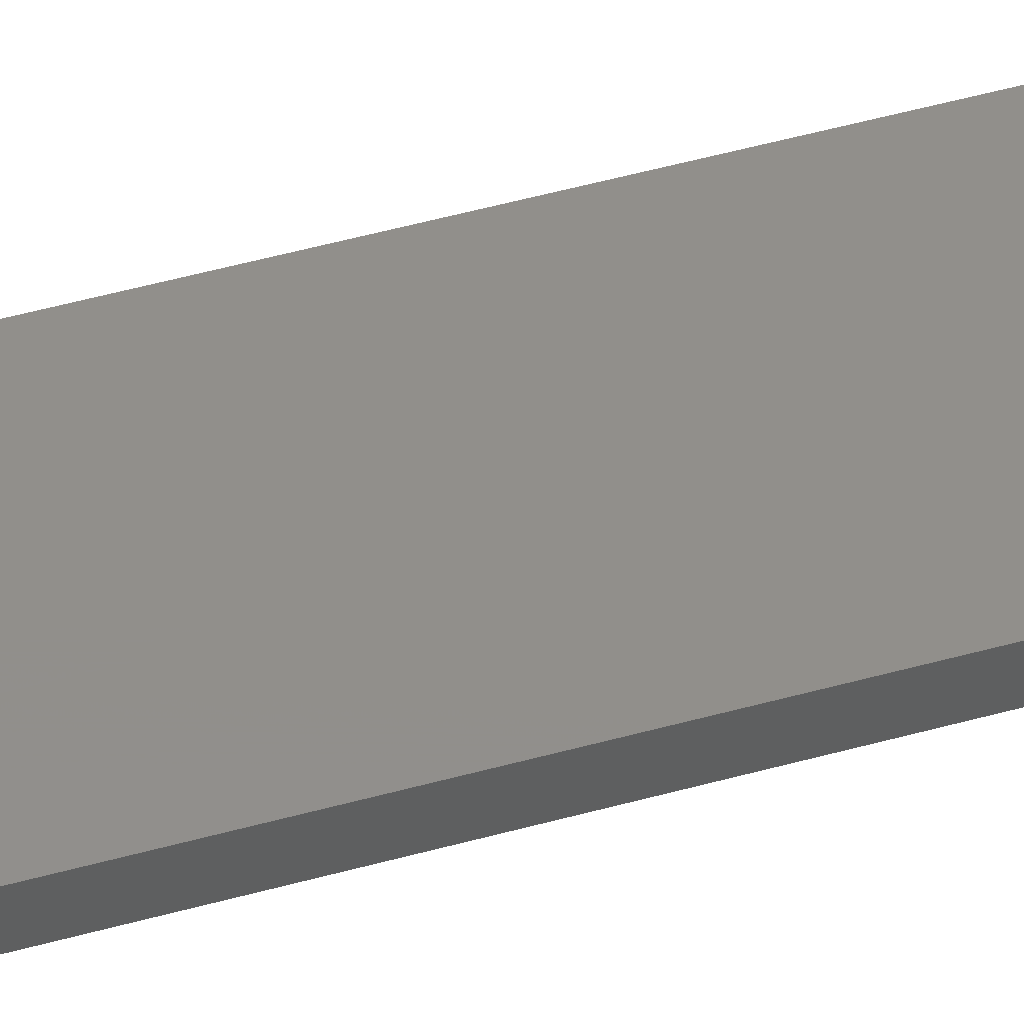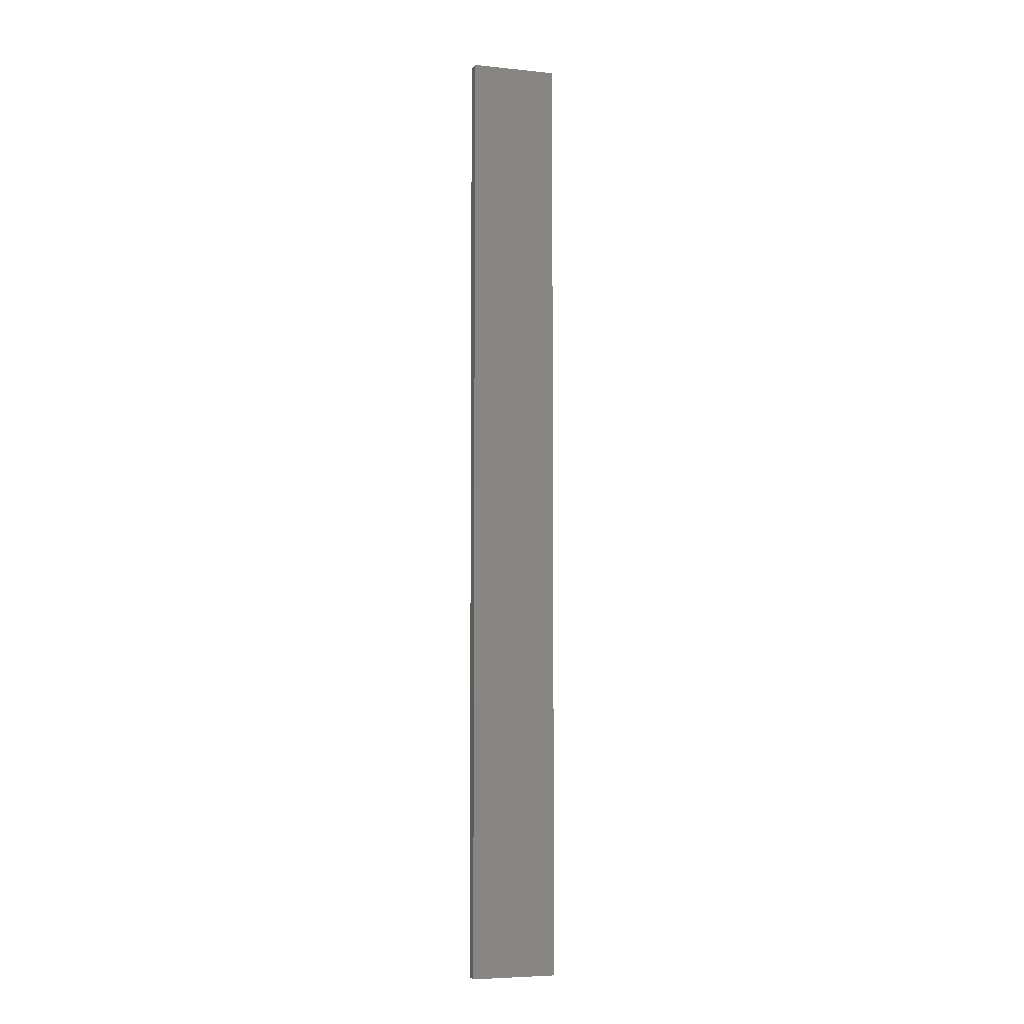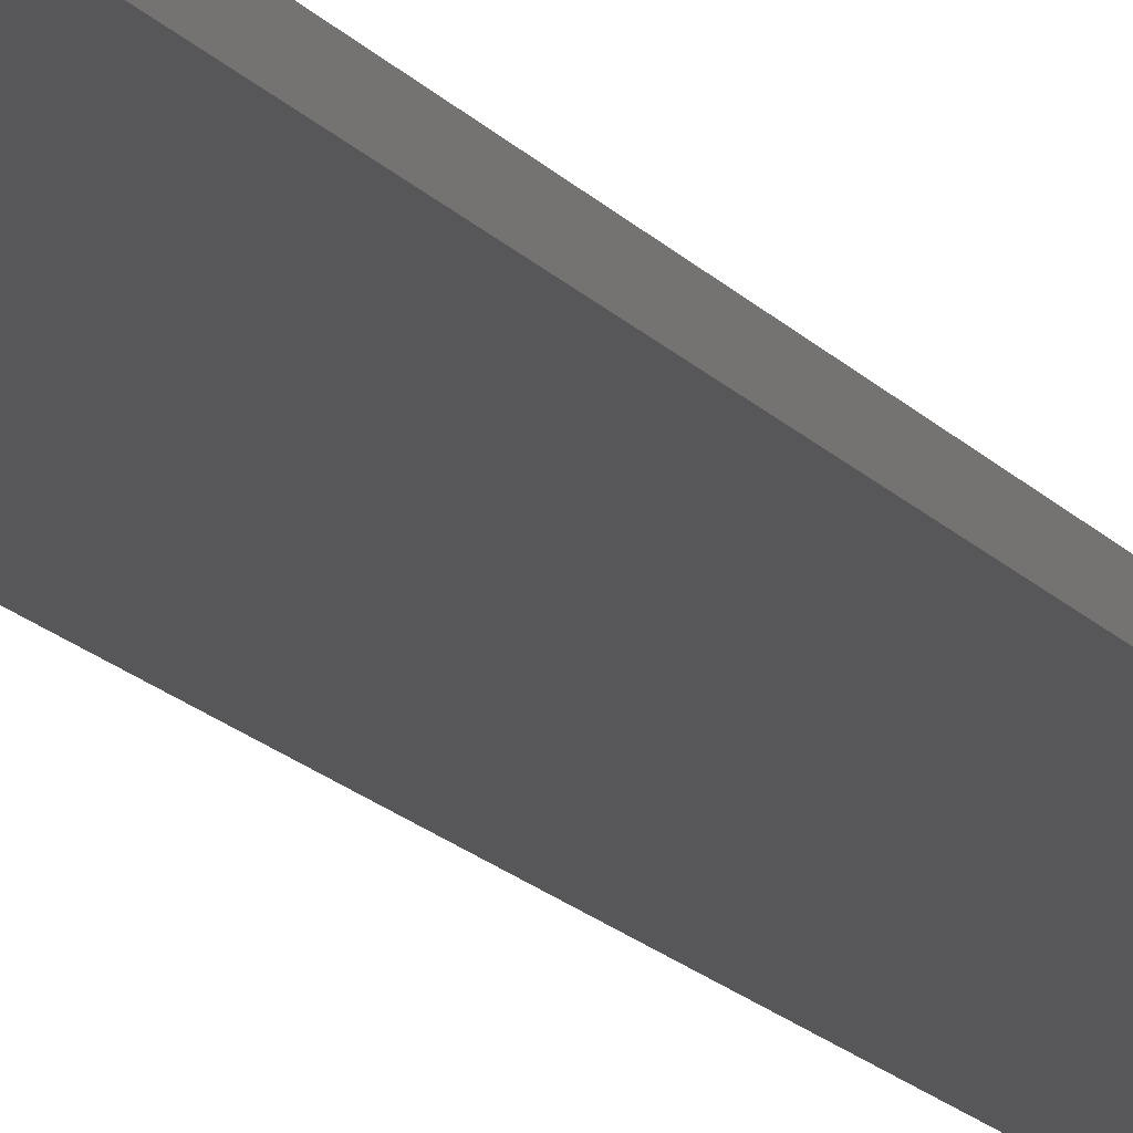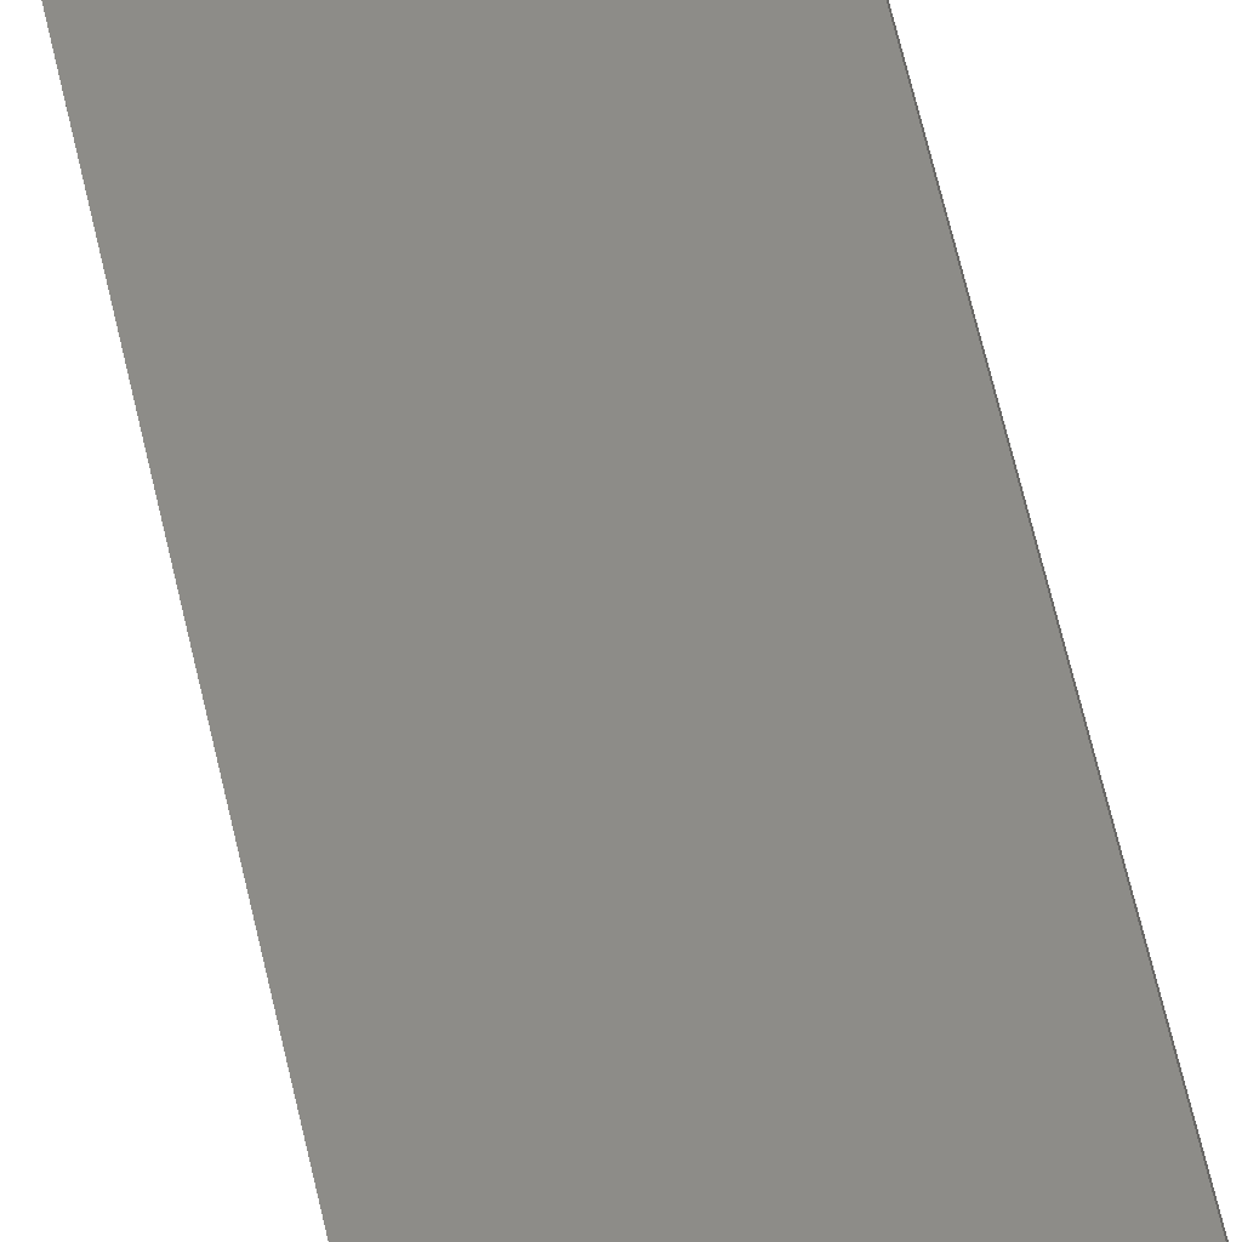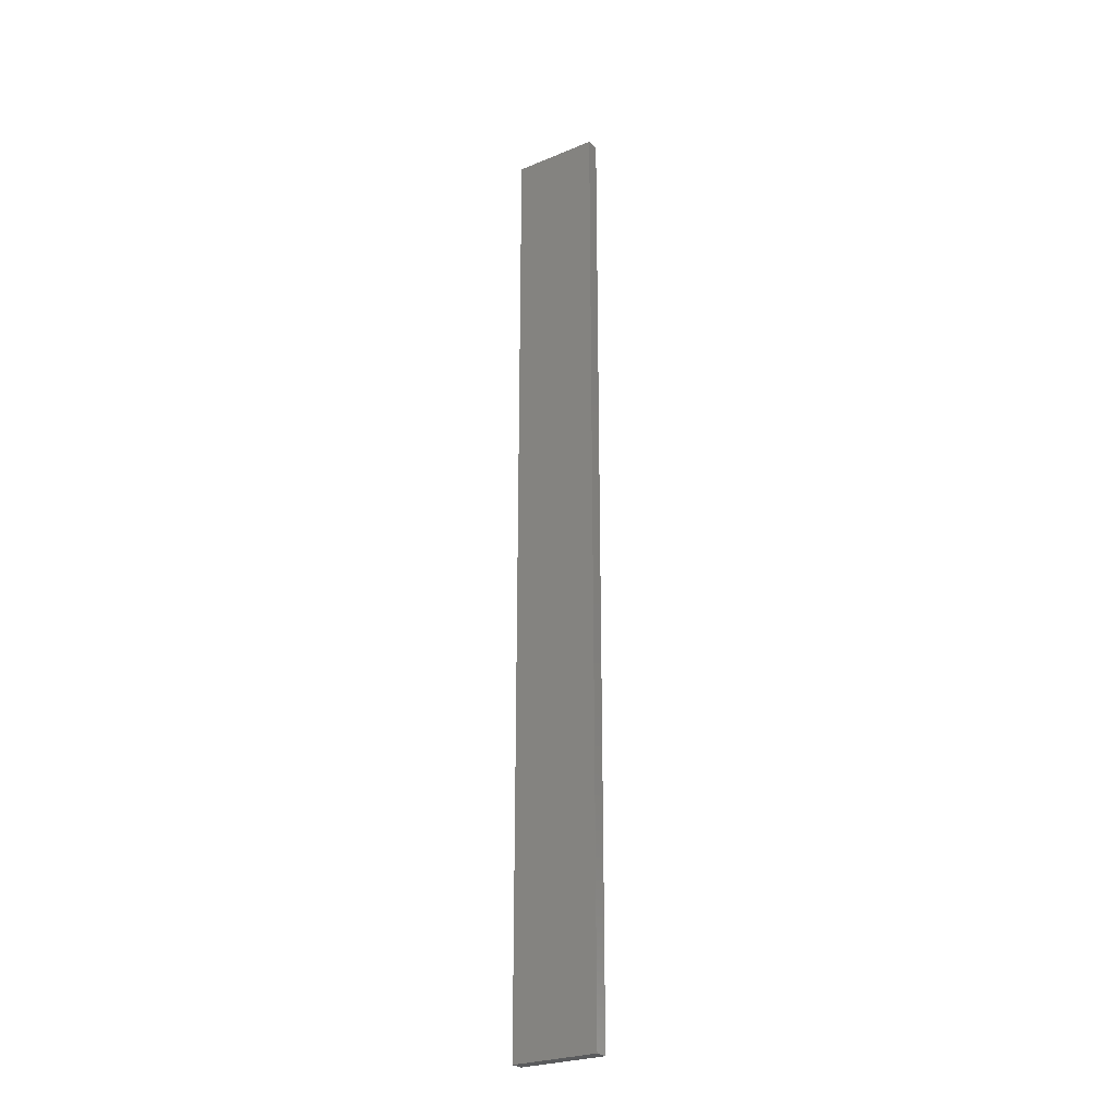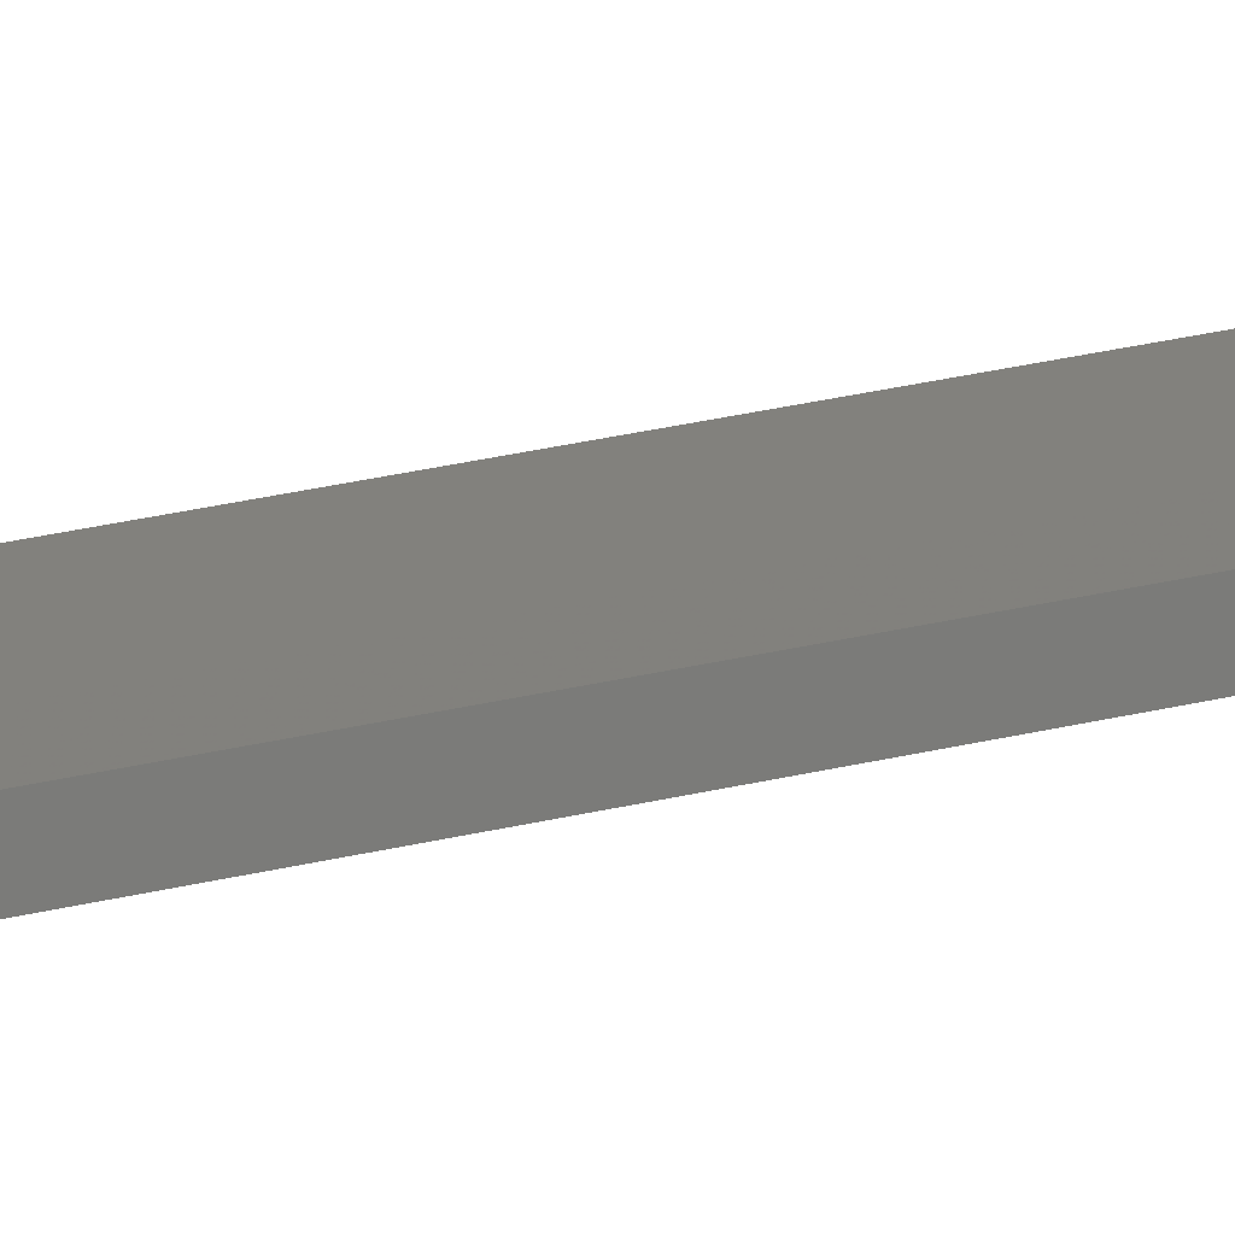
<metadata>
{"format":"stl","ext":"stl","renderer":"f3d","projection":"perspective","resolution":1024,"background":"white","views":[{"elev":38.0,"azim":69.1,"up":"+Y"},{"elev":-5.8,"azim":-29.3,"up":"+Z"},{"elev":-10.9,"azim":-162.2,"up":"+Y"},{"elev":48.5,"azim":169.3,"up":"+Y"},{"elev":-26.2,"azim":-158.9,"up":"+Z"},{"elev":27.2,"azim":-111.2,"up":"+Y"}]}
</metadata>
<code>
# stl→obj: 16 verts, 28 faces
v -19.19 -2.361 -56.67
v -19.19 -2.361 -53.07
v -19.29 -2.338 -53.07
v -19.29 -2.338 -56.67
v -19.4 -2.316 -53.07
v -19.4 -2.316 -56.67
v -19.5 -2.293 -53.07
v -19.5 -2.293 -56.67
v -19.49 -2.244 -53.07
v -19.49 -2.244 -56.67
v -19.18 -2.312 -53.07
v -19.28 -2.289 -56.67
v -19.28 -2.289 -53.07
v -19.18 -2.312 -56.67
v -19.39 -2.267 -56.67
v -19.39 -2.267 -53.07
f 1 2 3
f 4 3 5
f 4 1 3
f 6 5 7
f 6 4 5
f 8 6 7
f 8 9 10
f 7 9 8
f 11 12 13
f 14 12 11
f 13 15 16
f 12 15 13
f 16 10 9
f 15 10 16
f 14 11 1
f 11 2 1
f 16 9 7
f 5 16 7
f 13 16 5
f 3 13 5
f 11 13 3
f 2 11 3
f 10 15 8
f 15 6 8
f 12 4 15
f 15 4 6
f 14 1 12
f 12 1 4

</code>
